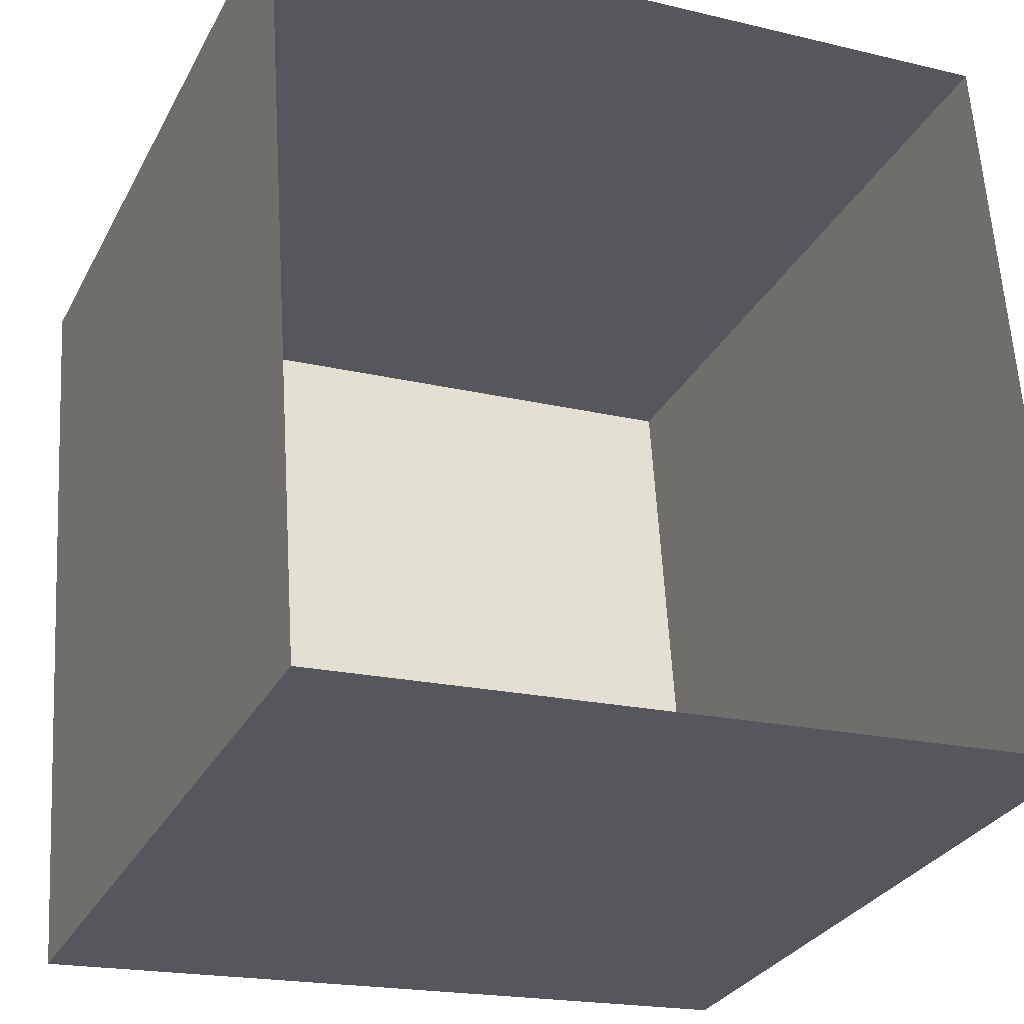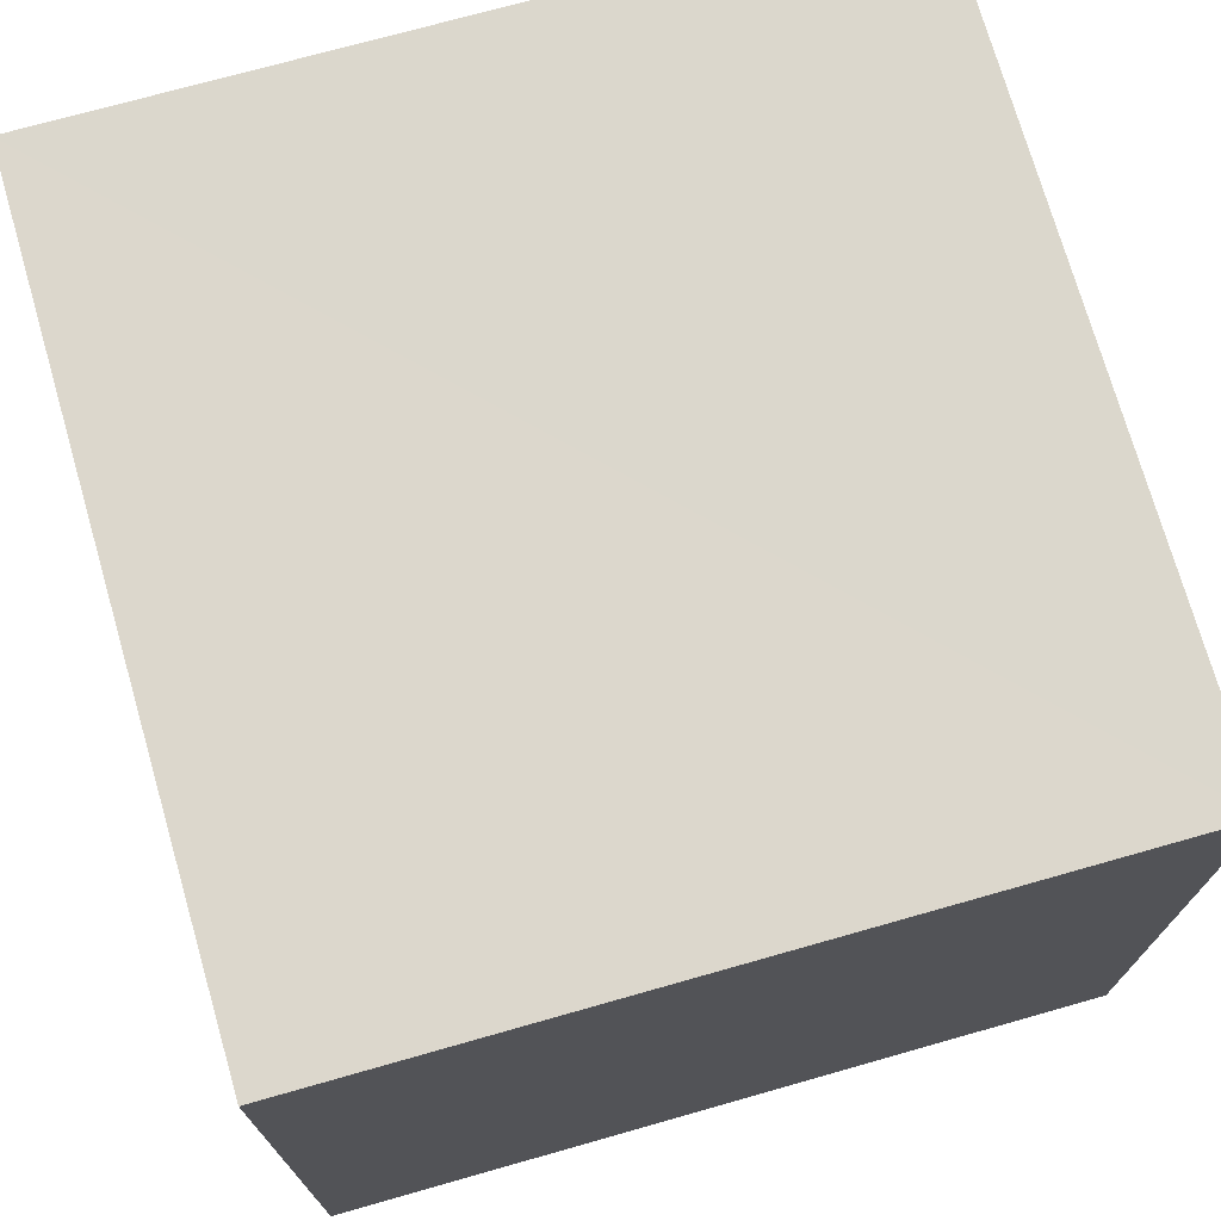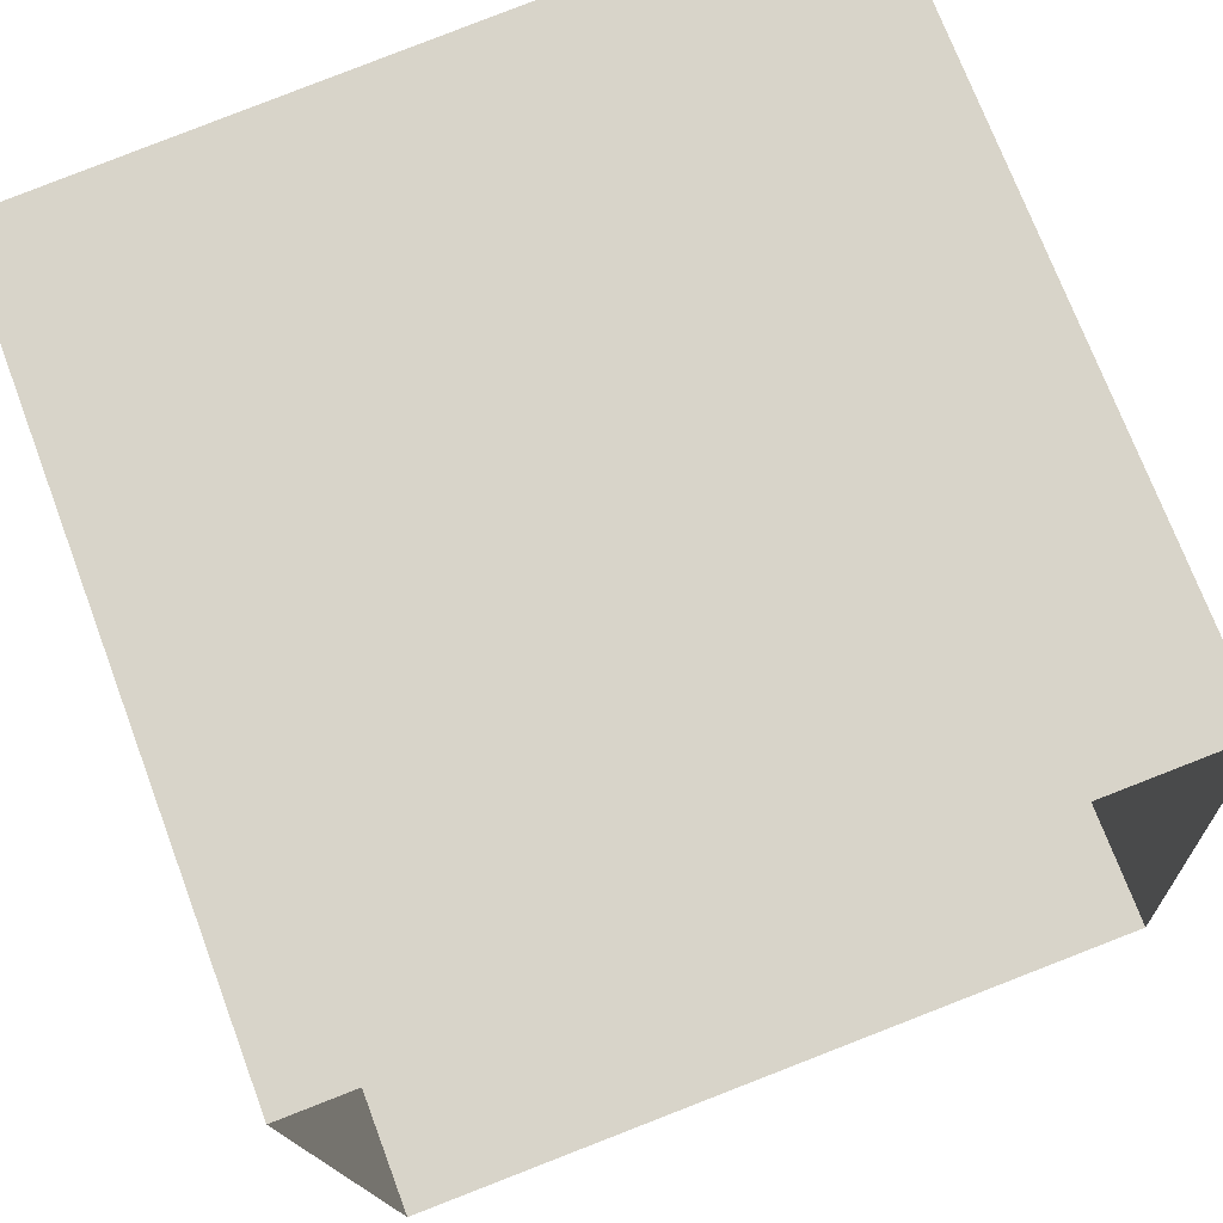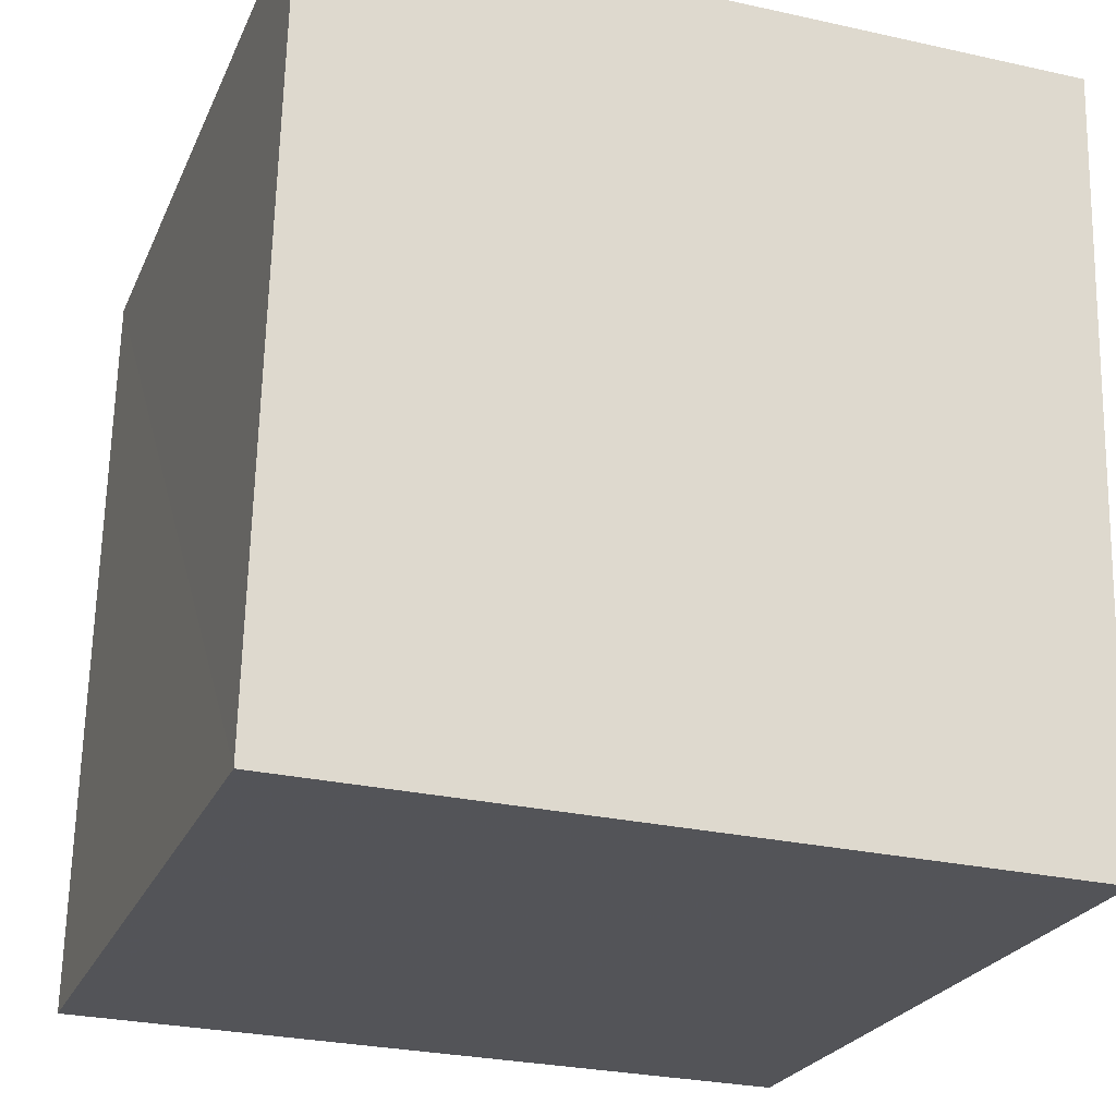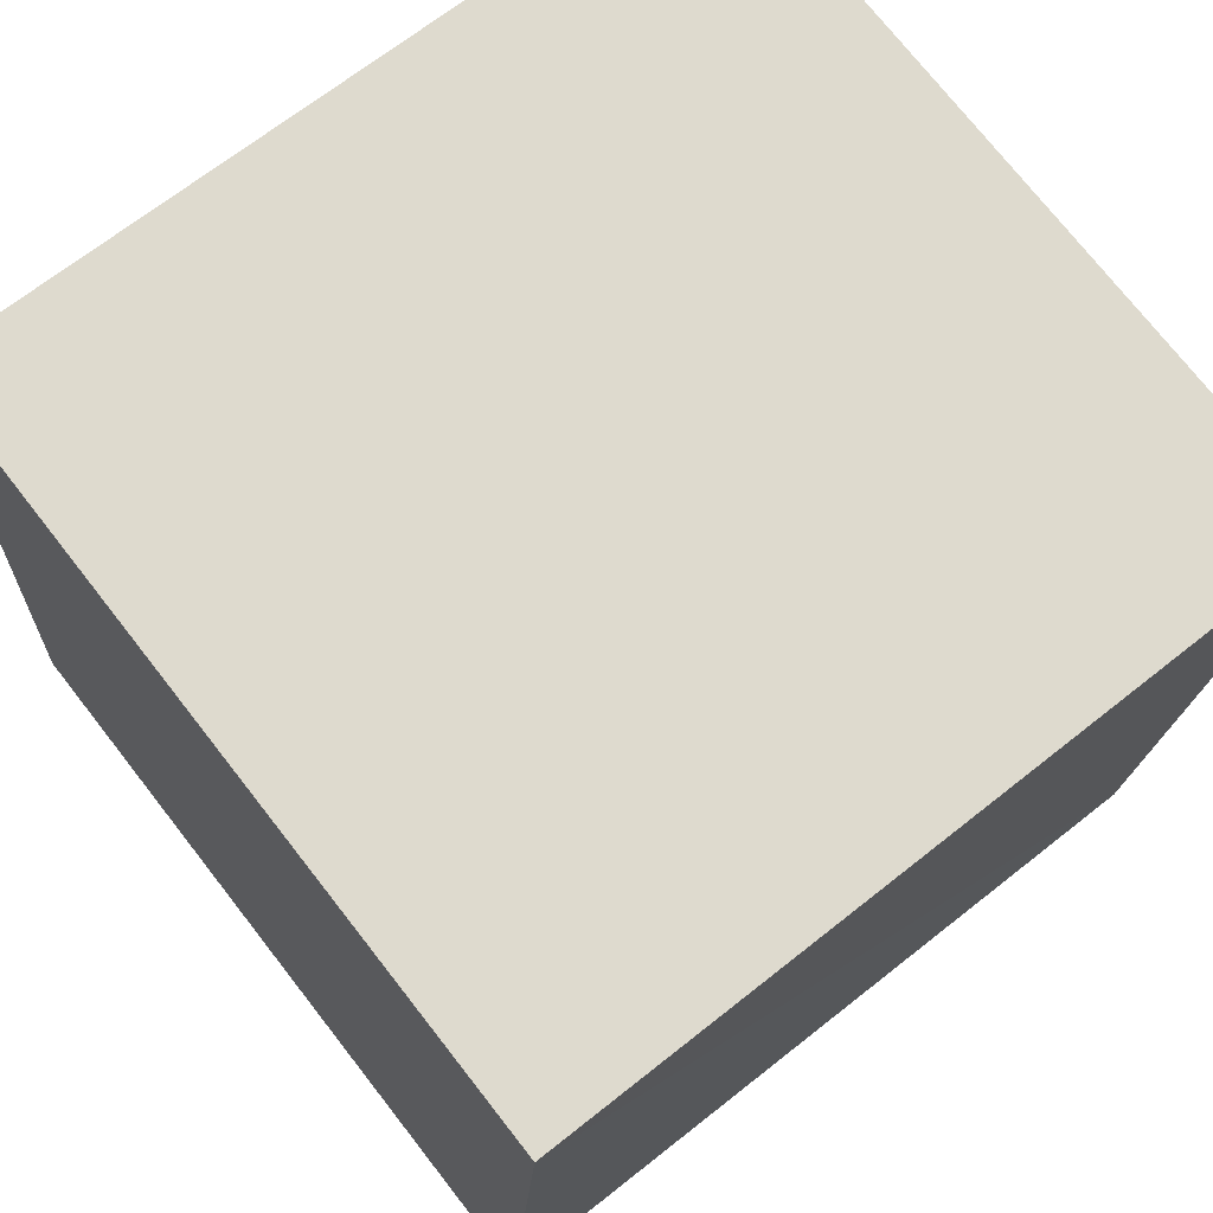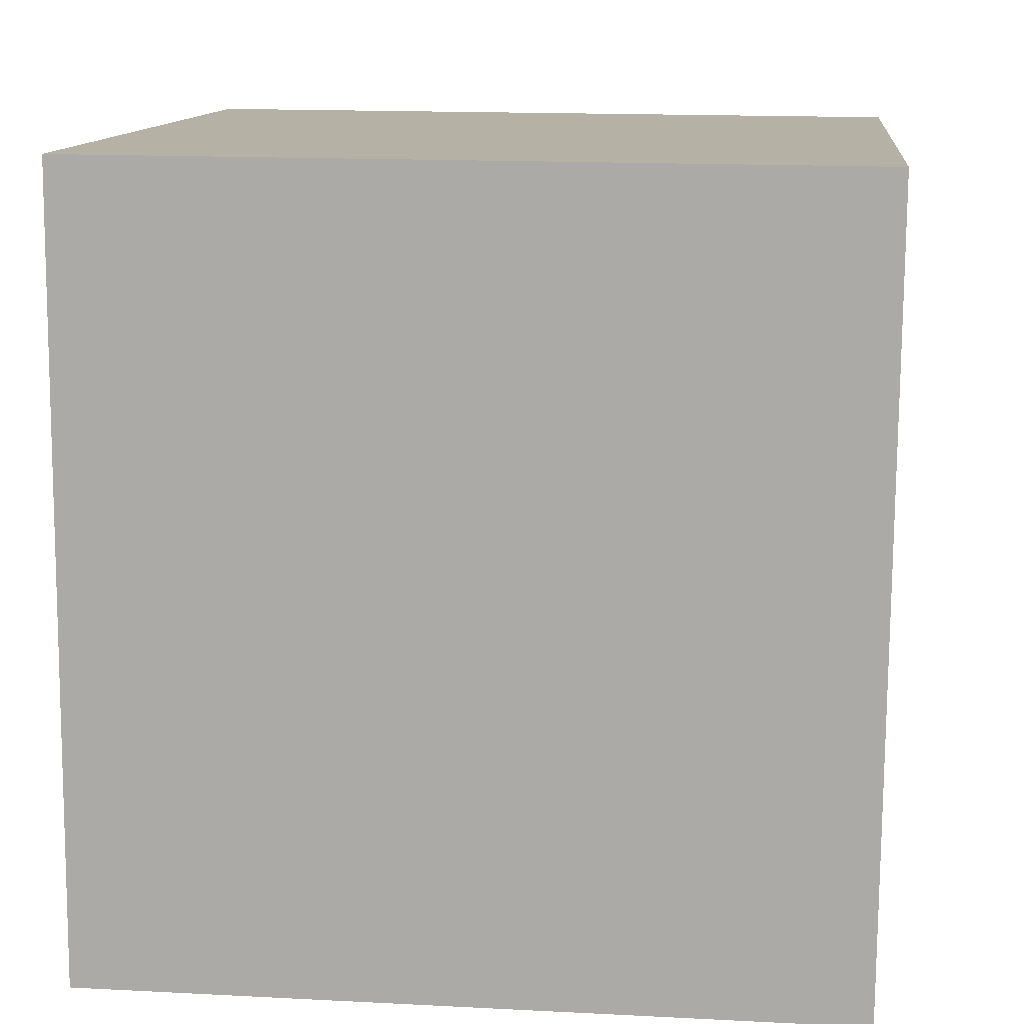
<metadata>
{"format":"obj","ext":"obj","renderer":"f3d","projection":"perspective","resolution":1024,"background":"white","views":[{"elev":-29.7,"azim":156.6,"up":"+Y"},{"elev":73.0,"azim":-19.7,"up":"+Z"},{"elev":72.7,"azim":159.1,"up":"+Y"},{"elev":-27.2,"azim":70.8,"up":"+Y"},{"elev":74.3,"azim":-38.2,"up":"+Y"},{"elev":15.8,"azim":-83.9,"up":"+Y"}]}
</metadata>
<code>
v -3.725e+05 -1.055e+05 23.67
v -3.725e+05 -1.055e+05 23.67
v -3.725e+05 -1.056e+05 23.67
v -3.725e+05 -1.056e+05 23.67
v -3.725e+05 -1.055e+05 26.64
v -3.725e+05 -1.056e+05 26.64
v -3.725e+05 -1.056e+05 26.64
v -3.725e+05 -1.055e+05 26.64
f 1 2 3
f 4 1 3
f 5 6 7
f 8 5 7
f 8 2 1
f 5 8 1
f 7 3 2
f 8 7 2
f 5 1 4
f 6 5 4
f 7 4 3
f 7 6 4

</code>
